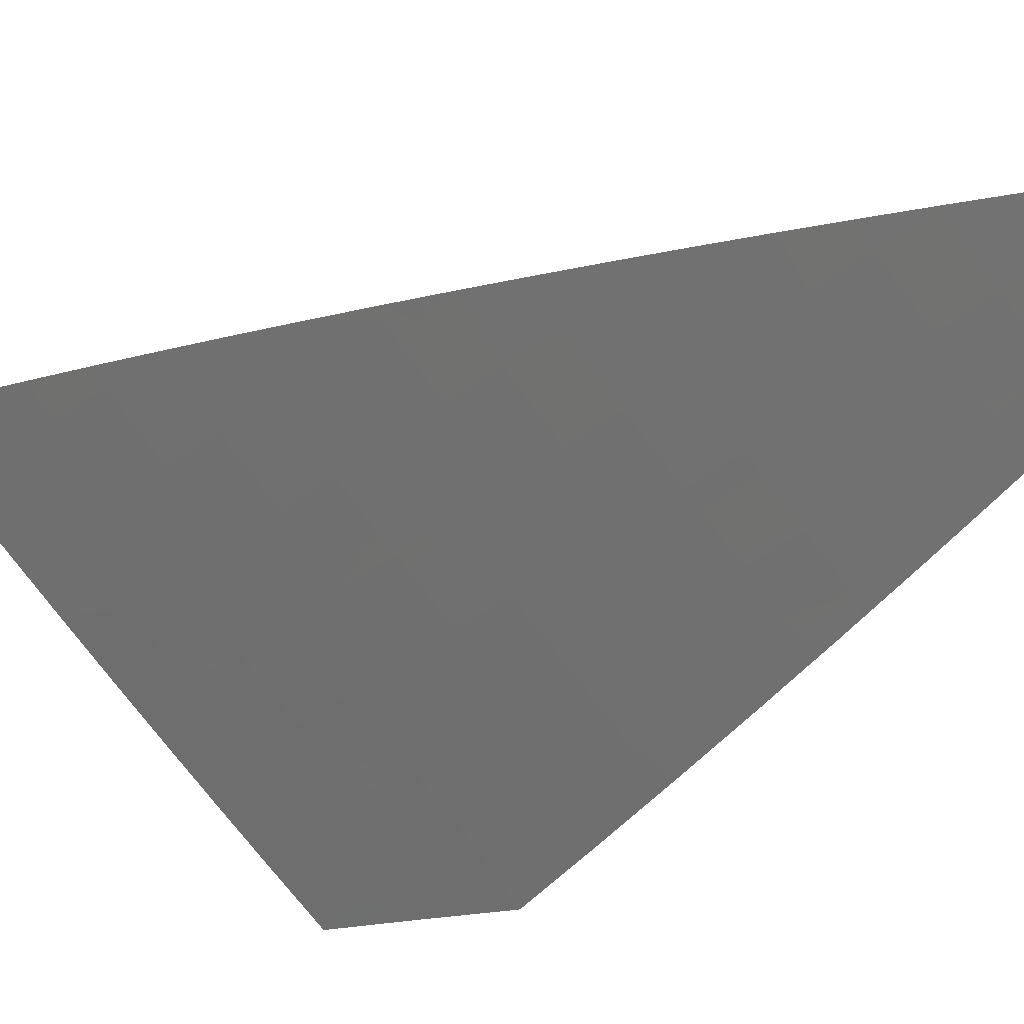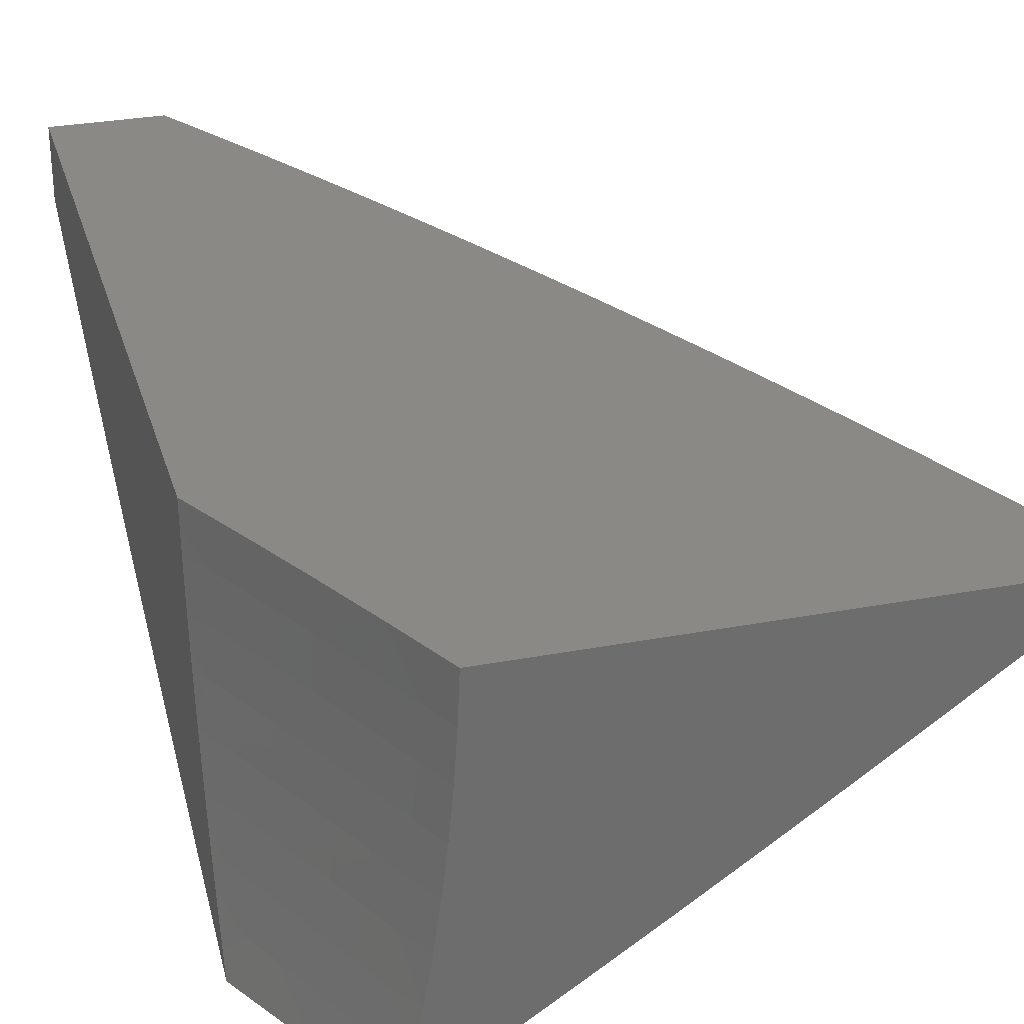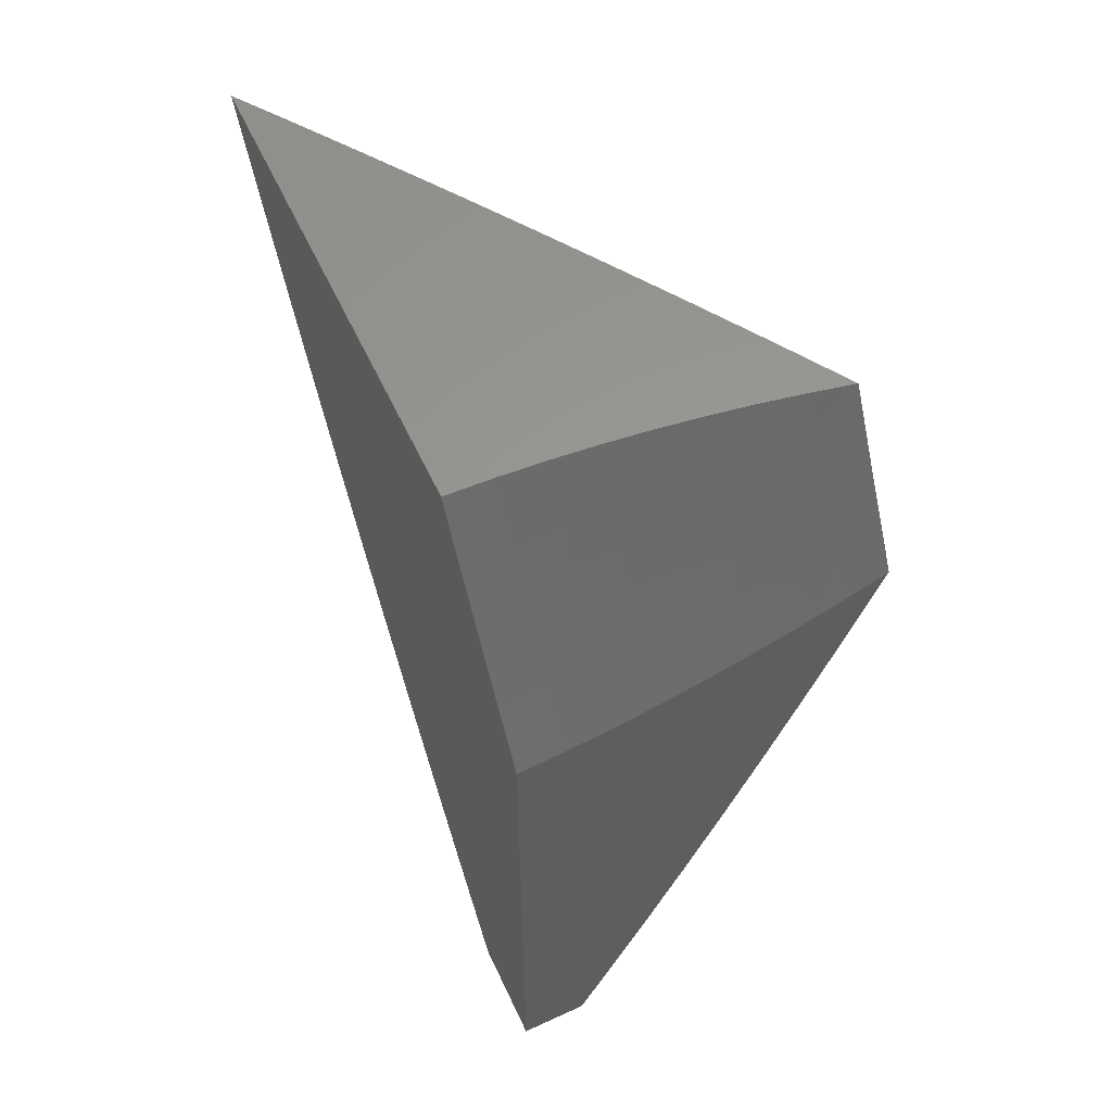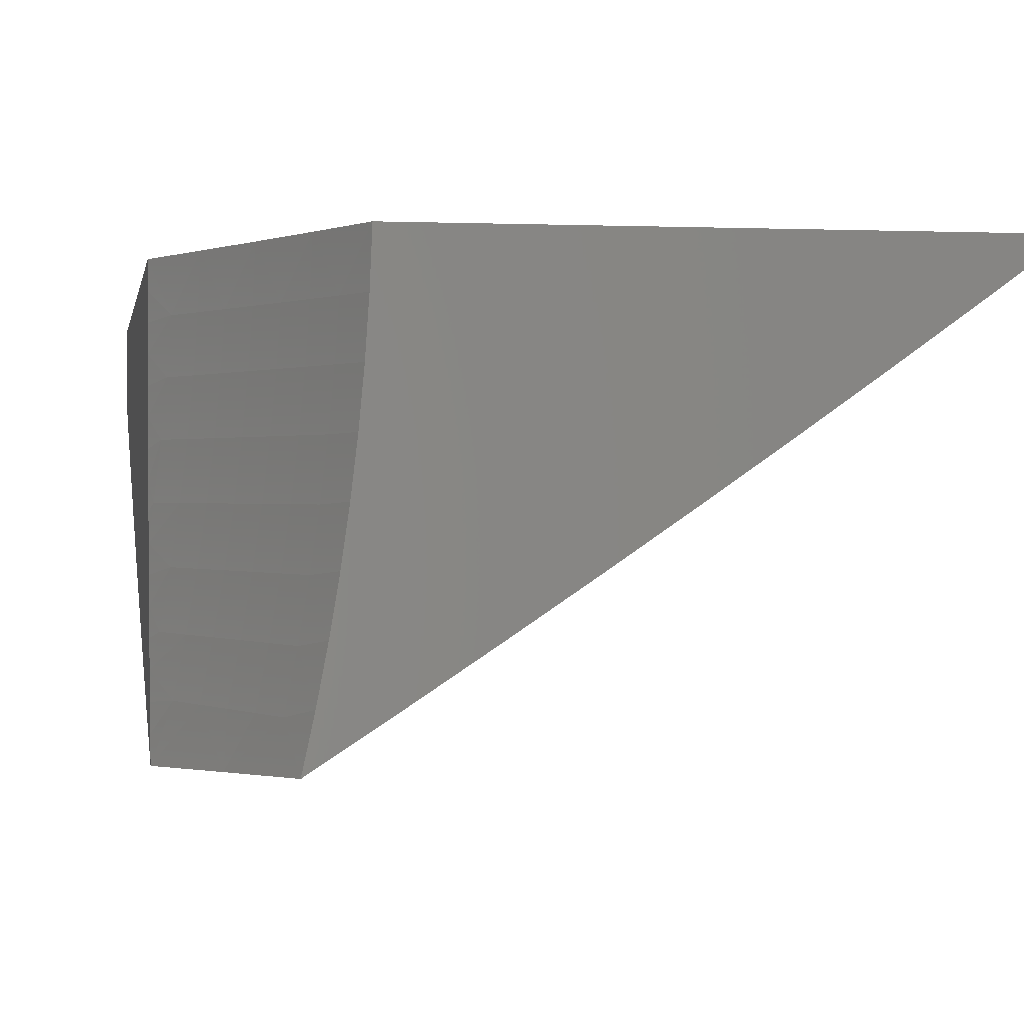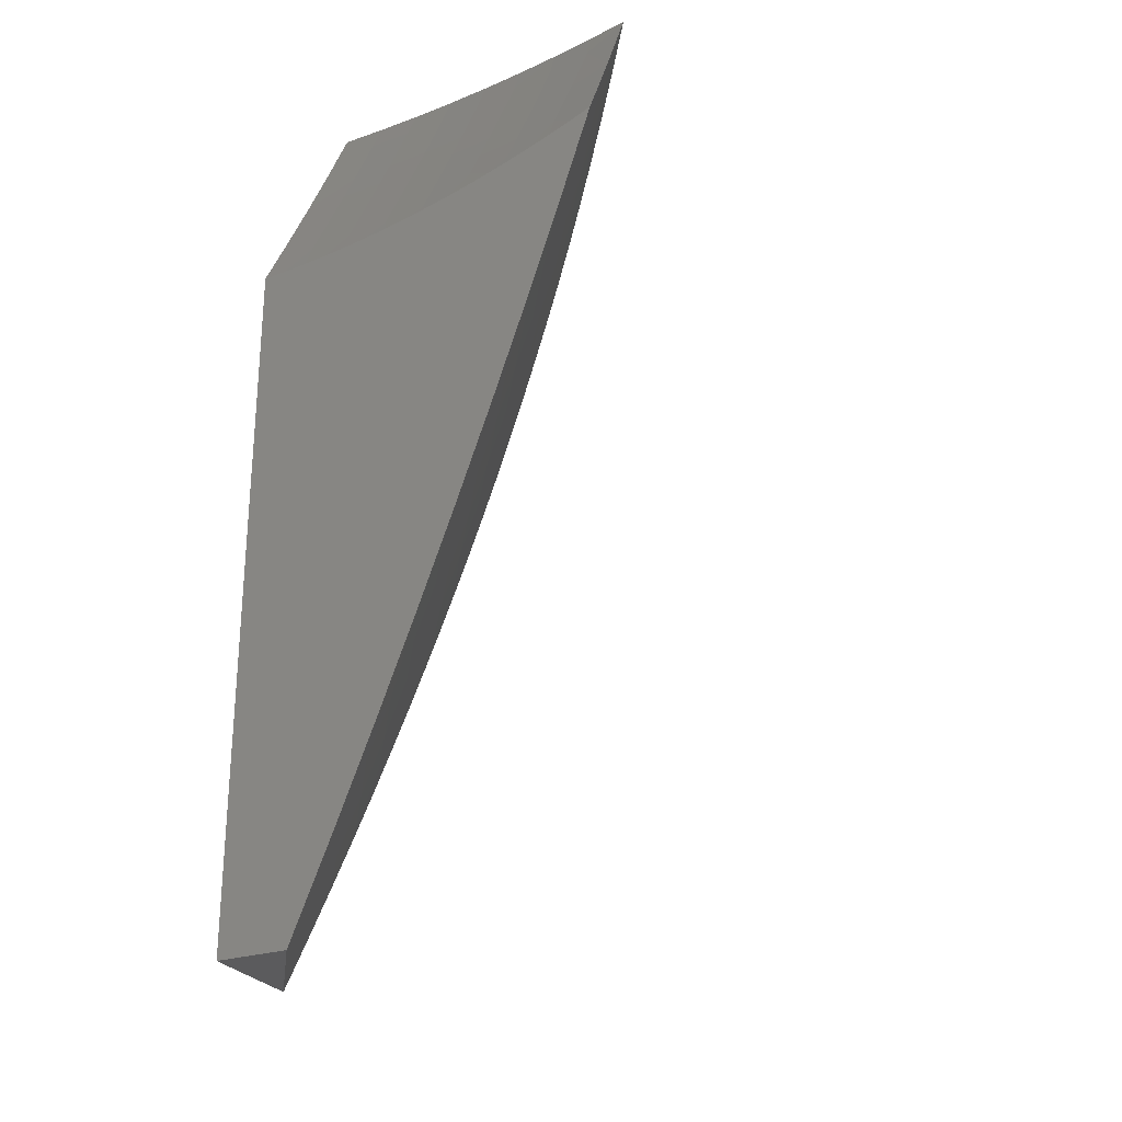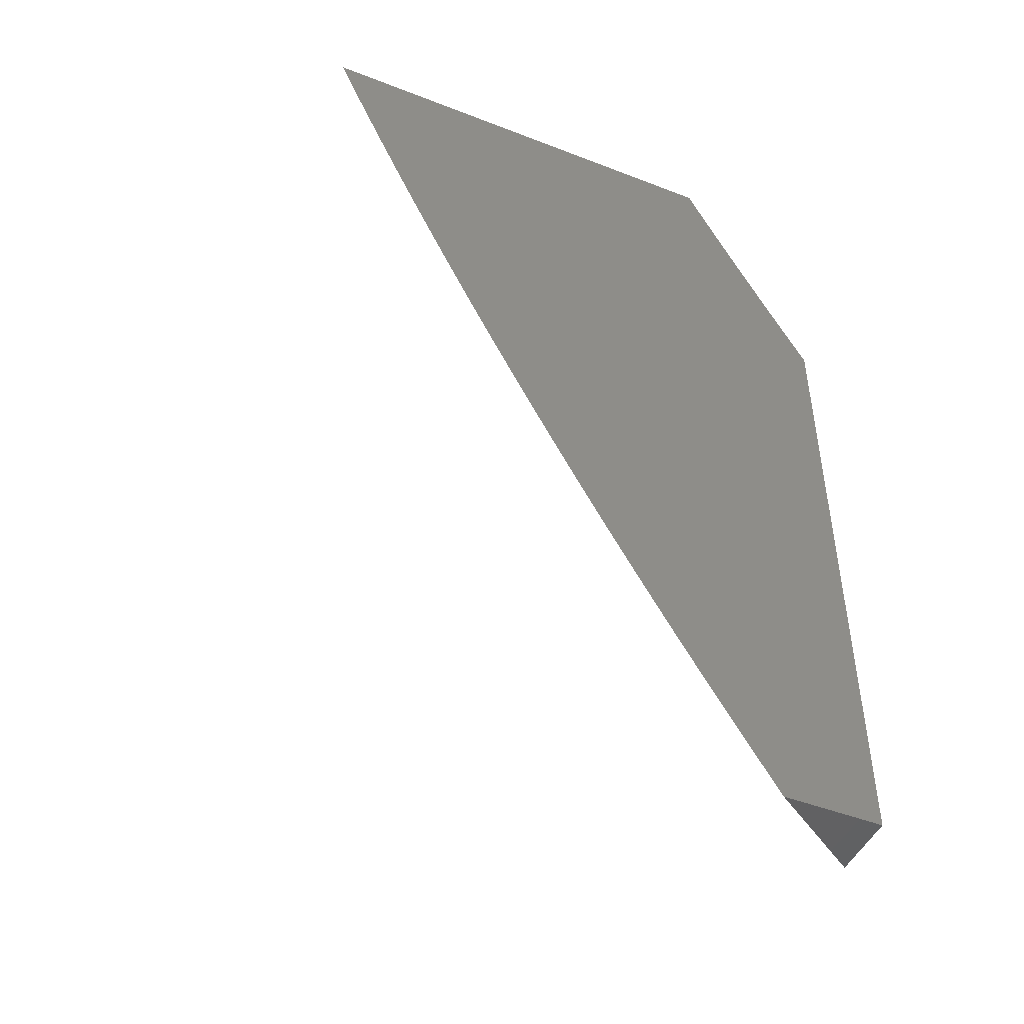
<metadata>
{"format":"stl","ext":"stl","renderer":"f3d","projection":"perspective","resolution":1024,"background":"white","views":[{"elev":-28.9,"azim":136.5,"up":"+Y"},{"elev":30.0,"azim":-15.4,"up":"+Y"},{"elev":59.6,"azim":-115.2,"up":"+Z"},{"elev":-0.7,"azim":-9.0,"up":"+Y"},{"elev":-26.9,"azim":-63.7,"up":"+Z"},{"elev":-47.2,"azim":156.3,"up":"+Z"}]}
</metadata>
<code>
# stl→obj: 182 verts, 360 faces
v 6.047 -9.372 -3.091
v 6.093 -9.37 -3
v 6.085 -9.331 -3.034
v 6.103 -9.324 -3
v 6.094 -9.283 -3.034
v 6.112 -9.279 -3
v 6.102 -9.236 -3.034
v 6.119 -9.233 -3
v 6.109 -9.188 -3.034
v 6.126 -9.187 -3
v 6.114 -9.141 -3.034
v 6.131 -9.14 -3
v 6.119 -9.093 -3.034
v 6.136 -9.094 -3
v 6.122 -9.047 -3.034
v 6.139 -9.047 -3
v 6.141 -9 -3
v 6.107 -9 -3.069
v 6.105 -9.046 -3.068
v 6.102 -9.093 -3.068
v 6.097 -9.14 -3.068
v 6.092 -9.187 -3.068
v 6.085 -9.235 -3.068
v 6.077 -9.282 -3.068
v 6.068 -9.33 -3.068
v 6.051 -9.329 -3.103
v 6.033 -9.328 -3.137
v 6.042 -9.28 -3.137
v 6.025 -9.28 -3.171
v 6.033 -9.232 -3.171
v 6.015 -9.231 -3.205
v 6.022 -9.185 -3.205
v 6 -9.214 -3.237
v 6.004 -9.184 -3.238
v 6 -9.191 -3.243
v 6 -9.167 -3.249
v 6.009 -9.137 -3.238
v 6 -9.144 -3.254
v 6 -9.12 -3.258
v 6.013 -9.091 -3.238
v 6 -9.096 -3.262
v 6 -9.072 -3.266
v 6.016 -9.045 -3.238
v 6 -9.048 -3.268
v 6 -9.024 -3.271
v 6 -9 -3.272
v 6.036 -9 -3.205
v 6.034 -9.045 -3.205
v 6.052 -9.045 -3.171
v 6.049 -9.092 -3.171
v 6.067 -9.092 -3.137
v 6.063 -9.139 -3.137
v 6.08 -9.14 -3.103
v 6.075 -9.187 -3.103
v 6.088 -9.046 -3.103
v 6.072 -9 -3.137
v 6.07 -9.046 -3.137
v 6 -9.237 -3.231
v 6 -9.26 -3.224
v 6.007 -9.279 -3.205
v 6 -9.283 -3.216
v 6 -9.306 -3.208
v 6 -9.329 -3.199
v 6.016 -9.327 -3.171
v 6 -9.352 -3.19
v 6 -9.374 -3.18
v 6.06 -9.281 -3.103
v 6.068 -9.234 -3.103
v 6.05 -9.233 -3.137
v 6.039 -9.185 -3.171
v 6.027 -9.138 -3.205
v 6.057 -9.186 -3.137
v 6.045 -9.138 -3.171
v 6.031 -9.091 -3.205
v 6.084 -9.093 -3.103
v 6.628 -9 -3
v 6.562 -9.048 -3
v 6.6 -9 -3.065
v 6.544 -9.041 -3.063
v 6.571 -9 -3.129
v 6.535 -9.028 -3.125
v 6.525 -9.014 -3.188
v 6.451 -9.067 -3.188
v 6.441 -9.053 -3.25
v 6.367 -9.106 -3.25
v 6.357 -9.092 -3.313
v 6.292 -9.158 -3.25
v 6.282 -9.143 -3.313
v 6.217 -9.209 -3.25
v 6.207 -9.194 -3.313
v 6.132 -9.245 -3.313
v 6.122 -9.23 -3.376
v 6.047 -9.279 -3.376
v 6.037 -9.264 -3.438
v 6 -9.305 -3.388
v 6 -9.27 -3.491
v 6.496 -9.095 -3
v 6.47 -9.094 -3.063
v 6.46 -9.081 -3.125
v 6.386 -9.134 -3.125
v 6.376 -9.12 -3.188
v 6.311 -9.186 -3.125
v 6.301 -9.172 -3.188
v 6.236 -9.237 -3.125
v 6.226 -9.223 -3.188
v 6.151 -9.273 -3.188
v 6.142 -9.259 -3.25
v 6.066 -9.309 -3.25
v 6.056 -9.294 -3.313
v 6 -9.34 -3.284
v 6.43 -9.142 -3
v 6.395 -9.147 -3.063
v 6.32 -9.199 -3.063
v 6.245 -9.25 -3.063
v 6.16 -9.287 -3.125
v 6.075 -9.323 -3.188
v 6.363 -9.189 -3
v 6.296 -9.235 -3
v 6.229 -9.28 -3
v 6.169 -9.301 -3.063
v 6.084 -9.337 -3.125
v 6.161 -9.325 -3
v 6.093 -9.351 -3.063
v 6 -9.232 -3.593
v 6.016 -9.233 -3.563
v 6.027 -9.249 -3.501
v 6.112 -9.215 -3.438
v 6.197 -9.18 -3.376
v 6.272 -9.129 -3.376
v 6.346 -9.077 -3.376
v 6.431 -9.039 -3.313
v 6.512 -9 -3.257
v 6.542 -9 -3.193
v 6.006 -9.217 -3.626
v 6 -9.194 -3.696
v 6.081 -9.168 -3.626
v 6.07 -9.151 -3.688
v 6.155 -9.118 -3.626
v 6.144 -9.101 -3.688
v 6.218 -9.051 -3.688
v 6.207 -9.035 -3.751
v 6.288 -9 -3.696
v 6.253 -9 -3.757
v 6.195 -9.018 -3.813
v 6.218 -9 -3.819
v 6.183 -9.001 -3.875
v 6.183 -9 -3.879
v 6.11 -9.051 -3.875
v 6.147 -9 -3.94
v 6.099 -9.033 -3.938
v 6.11 -9 -4
v 6 -9.074 -4
v 6.025 -9.083 -3.938
v 6 -9.115 -3.899
v 6.036 -9.1 -3.875
v 6.048 -9.118 -3.813
v 6.122 -9.068 -3.813
v 6.133 -9.085 -3.751
v 6.059 -9.135 -3.751
v 6 -9.155 -3.798
v 6.304 -9.016 -3.626
v 6.321 -9 -3.634
v 6.355 -9 -3.572
v 6.315 -9.031 -3.563
v 6.387 -9 -3.51
v 6.325 -9.047 -3.501
v 6.419 -9 -3.447
v 6.336 -9.062 -3.438
v 6.41 -9.01 -3.438
v 6.42 -9.025 -3.376
v 6.451 -9 -3.384
v 6.482 -9 -3.321
v 6.261 -9.114 -3.438
v 6.251 -9.099 -3.501
v 6.24 -9.083 -3.563
v 6.229 -9.067 -3.626
v 6.187 -9.164 -3.438
v 6.177 -9.149 -3.501
v 6.166 -9.133 -3.563
v 6.102 -9.199 -3.501
v 6.091 -9.184 -3.563
v 6 -9 -4
f 1 2 3
f 3 2 4
f 3 4 5
f 5 4 6
f 5 6 7
f 7 6 8
f 7 8 9
f 9 8 10
f 9 10 11
f 11 10 12
f 11 12 13
f 13 12 14
f 13 14 15
f 15 14 16
f 15 16 17
f 17 18 15
f 15 18 19
f 15 19 13
f 13 19 20
f 13 20 11
f 11 20 21
f 11 21 9
f 9 21 22
f 9 22 7
f 7 22 23
f 7 23 5
f 5 23 24
f 5 24 3
f 3 24 25
f 3 25 1
f 1 25 26
f 1 26 27
f 27 26 28
f 27 28 29
f 29 28 30
f 29 30 31
f 31 30 32
f 31 32 33
f 33 32 34
f 33 34 35
f 35 34 36
f 36 34 37
f 36 37 38
f 38 37 39
f 39 37 40
f 39 40 41
f 41 40 42
f 42 40 43
f 42 43 44
f 44 43 45
f 45 43 46
f 46 43 47
f 47 43 48
f 47 48 49
f 49 48 50
f 49 50 51
f 51 50 52
f 51 52 53
f 53 52 54
f 53 54 22
f 22 54 23
f 19 18 55
f 55 18 56
f 55 56 57
f 57 56 49
f 57 49 51
f 56 47 49
f 33 58 31
f 31 58 59
f 31 59 60
f 60 59 61
f 60 61 62
f 63 64 62
f 62 64 29
f 62 29 60
f 60 29 31
f 63 65 64
f 64 65 66
f 64 66 27
f 27 66 1
f 26 25 67
f 67 25 24
f 67 24 68
f 68 24 23
f 68 23 54
f 29 64 27
f 26 67 28
f 28 67 69
f 28 69 30
f 30 69 70
f 30 70 32
f 32 70 71
f 32 71 37
f 37 71 40
f 69 67 68
f 69 68 72
f 72 68 54
f 72 54 52
f 53 22 21
f 69 72 70
f 70 72 73
f 70 73 71
f 71 73 74
f 71 74 40
f 40 74 43
f 73 72 52
f 37 34 32
f 53 21 75
f 75 21 20
f 75 20 55
f 55 20 19
f 74 73 50
f 50 73 52
f 57 51 75
f 75 51 53
f 57 75 55
f 43 74 48
f 48 74 50
f 76 77 78
f 78 77 79
f 78 79 80
f 80 79 81
f 80 81 82
f 82 81 83
f 82 83 84
f 84 83 85
f 84 85 86
f 86 85 87
f 86 87 88
f 88 87 89
f 88 89 90
f 90 89 91
f 90 91 92
f 92 91 93
f 92 93 94
f 94 93 95
f 94 95 96
f 77 97 79
f 79 97 98
f 79 98 99
f 99 98 100
f 99 100 101
f 101 100 102
f 101 102 103
f 103 102 104
f 103 104 105
f 105 104 106
f 105 106 107
f 107 106 108
f 107 108 109
f 109 108 110
f 109 110 95
f 97 111 98
f 98 111 112
f 98 112 100
f 100 112 113
f 100 113 102
f 102 113 114
f 102 114 104
f 104 114 115
f 104 115 106
f 106 115 116
f 106 116 108
f 108 116 66
f 108 66 110
f 111 117 112
f 112 117 113
f 117 118 113
f 113 118 114
f 118 119 114
f 114 119 120
f 114 120 115
f 115 120 121
f 115 121 116
f 116 121 66
f 119 122 120
f 120 122 123
f 120 123 121
f 121 123 1
f 121 1 66
f 122 2 123
f 123 2 1
f 124 125 96
f 96 125 126
f 96 126 94
f 94 126 127
f 94 127 92
f 92 127 128
f 92 128 90
f 90 128 129
f 90 129 88
f 88 129 130
f 88 130 86
f 86 130 131
f 86 131 84
f 84 131 132
f 84 132 82
f 82 132 133
f 82 133 80
f 125 124 134
f 134 124 135
f 134 135 136
f 136 135 137
f 136 137 138
f 138 137 139
f 138 139 140
f 140 139 141
f 140 141 142
f 142 141 143
f 143 141 144
f 143 144 145
f 145 144 146
f 145 146 147
f 147 146 148
f 147 148 149
f 149 148 150
f 149 150 151
f 151 150 152
f 152 150 153
f 152 153 154
f 154 153 155
f 154 155 156
f 156 155 157
f 156 157 158
f 158 157 144
f 158 144 141
f 137 135 159
f 159 135 160
f 159 160 156
f 156 160 154
f 140 142 161
f 161 142 162
f 161 162 163
f 161 163 164
f 164 163 165
f 164 165 166
f 166 165 167
f 166 167 168
f 168 167 169
f 168 169 170
f 170 169 171
f 170 171 172
f 167 171 169
f 170 172 131
f 131 172 132
f 83 81 99
f 99 81 79
f 85 83 101
f 101 83 99
f 168 170 130
f 130 170 131
f 87 85 103
f 103 85 101
f 130 129 168
f 168 129 173
f 168 173 166
f 166 173 174
f 166 174 164
f 164 174 175
f 164 175 161
f 161 175 176
f 161 176 140
f 140 176 138
f 89 87 105
f 105 87 103
f 129 128 173
f 173 128 177
f 173 177 174
f 174 177 178
f 174 178 175
f 175 178 179
f 175 179 176
f 176 179 138
f 158 141 139
f 148 146 157
f 157 146 144
f 91 89 107
f 107 89 105
f 128 127 177
f 177 127 180
f 177 180 178
f 178 180 181
f 178 181 179
f 179 181 136
f 179 136 138
f 137 159 139
f 139 159 158
f 159 156 158
f 153 150 148
f 153 148 155
f 155 148 157
f 93 91 109
f 109 91 107
f 127 126 180
f 180 126 125
f 180 125 181
f 181 125 134
f 181 134 136
f 95 93 109
f 16 97 17
f 17 97 77
f 17 77 76
f 97 16 111
f 111 16 14
f 111 14 117
f 117 14 12
f 117 12 118
f 118 12 10
f 118 10 8
f 118 8 119
f 119 8 6
f 119 6 122
f 122 6 4
f 122 4 2
f 151 152 182
f 66 65 110
f 110 65 63
f 110 63 62
f 110 62 95
f 95 62 61
f 95 61 59
f 59 58 95
f 95 58 96
f 96 58 33
f 96 33 35
f 96 35 124
f 124 35 36
f 124 36 38
f 38 39 124
f 124 39 135
f 135 39 41
f 135 41 42
f 135 42 160
f 160 42 44
f 160 44 45
f 160 45 154
f 154 45 46
f 154 46 182
f 182 152 154
f 47 162 46
f 46 162 142
f 46 142 143
f 162 47 163
f 163 47 56
f 163 56 165
f 165 56 18
f 165 18 167
f 167 18 17
f 167 17 171
f 171 17 172
f 172 17 132
f 132 17 133
f 133 17 80
f 80 17 78
f 78 17 76
f 143 145 46
f 46 145 147
f 46 147 182
f 182 147 149
f 182 149 151

</code>
